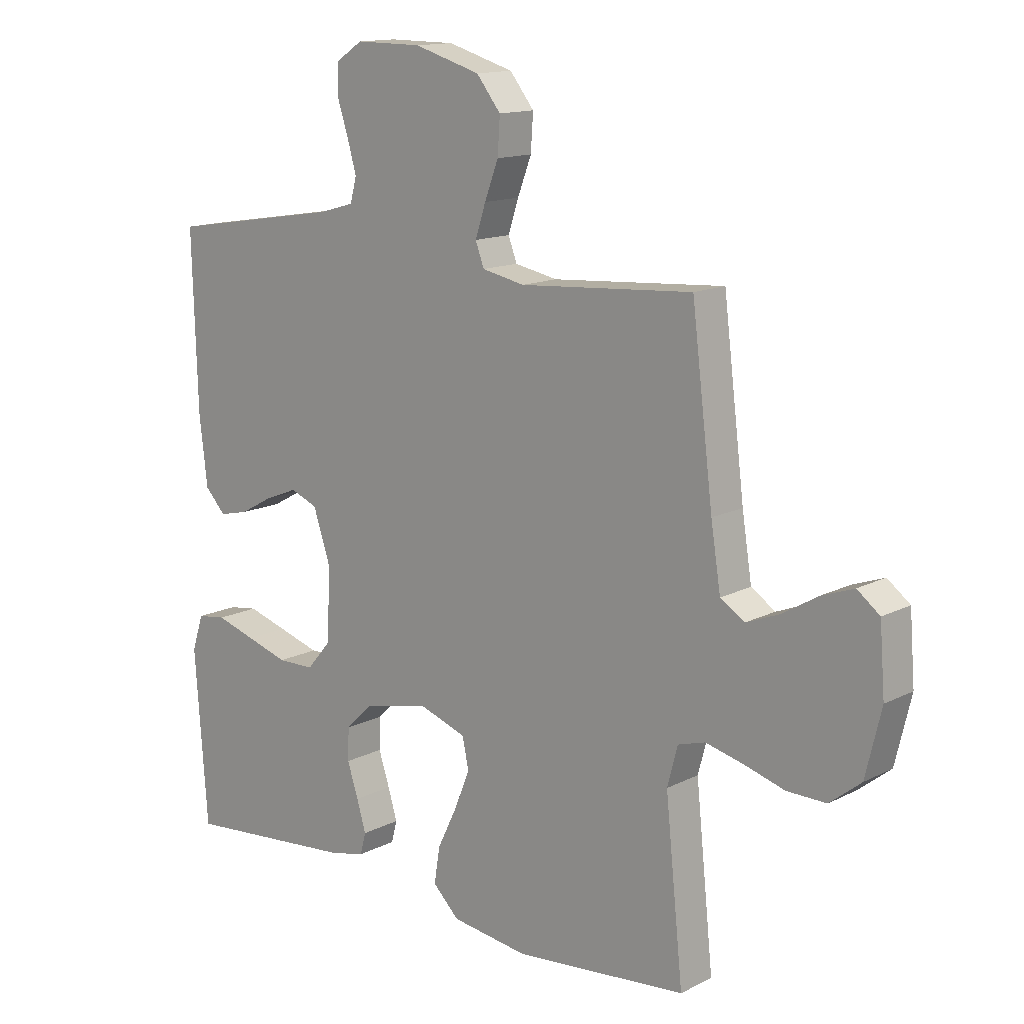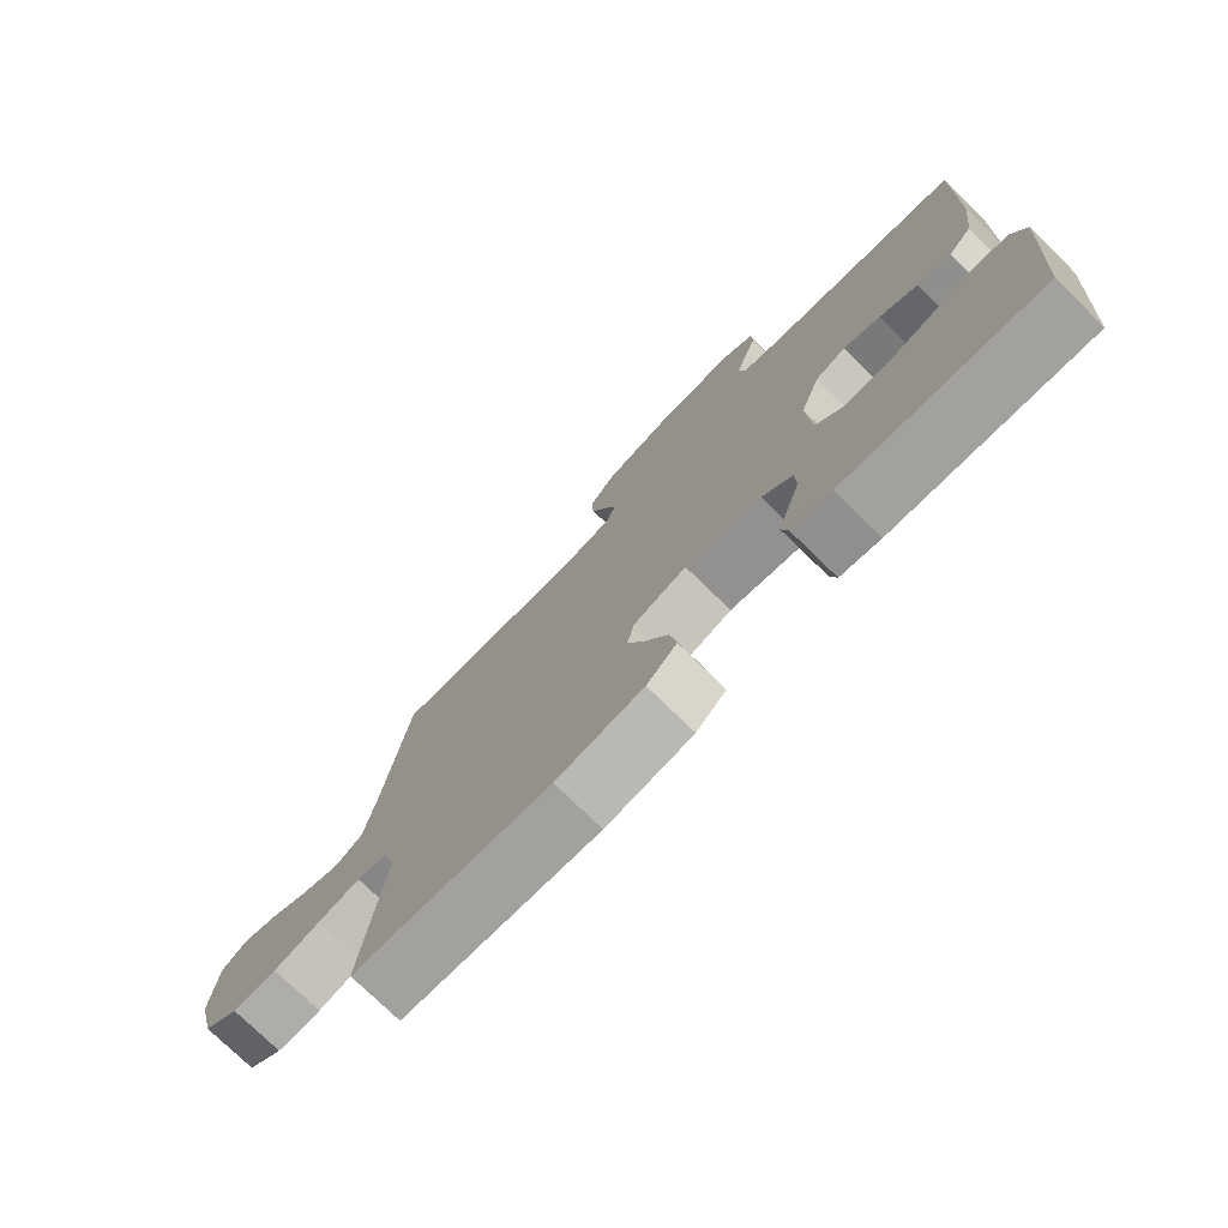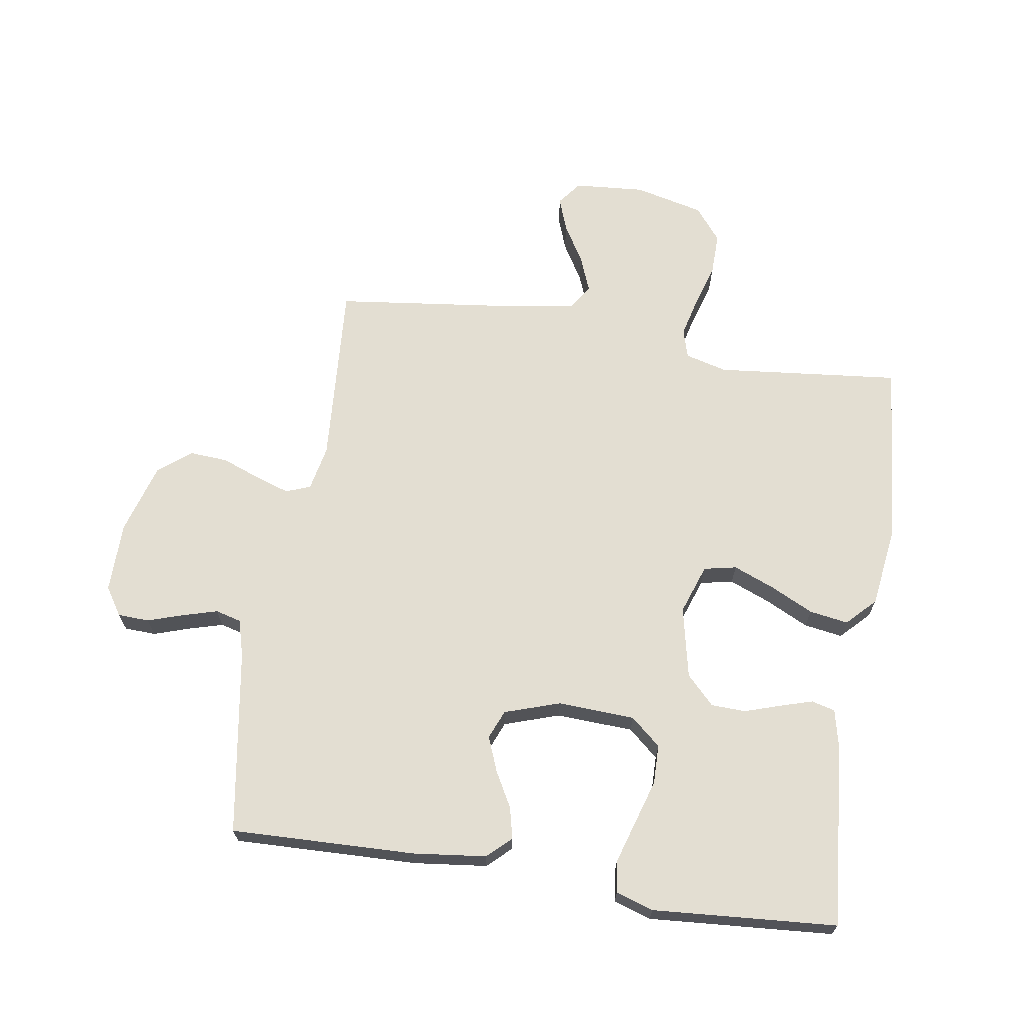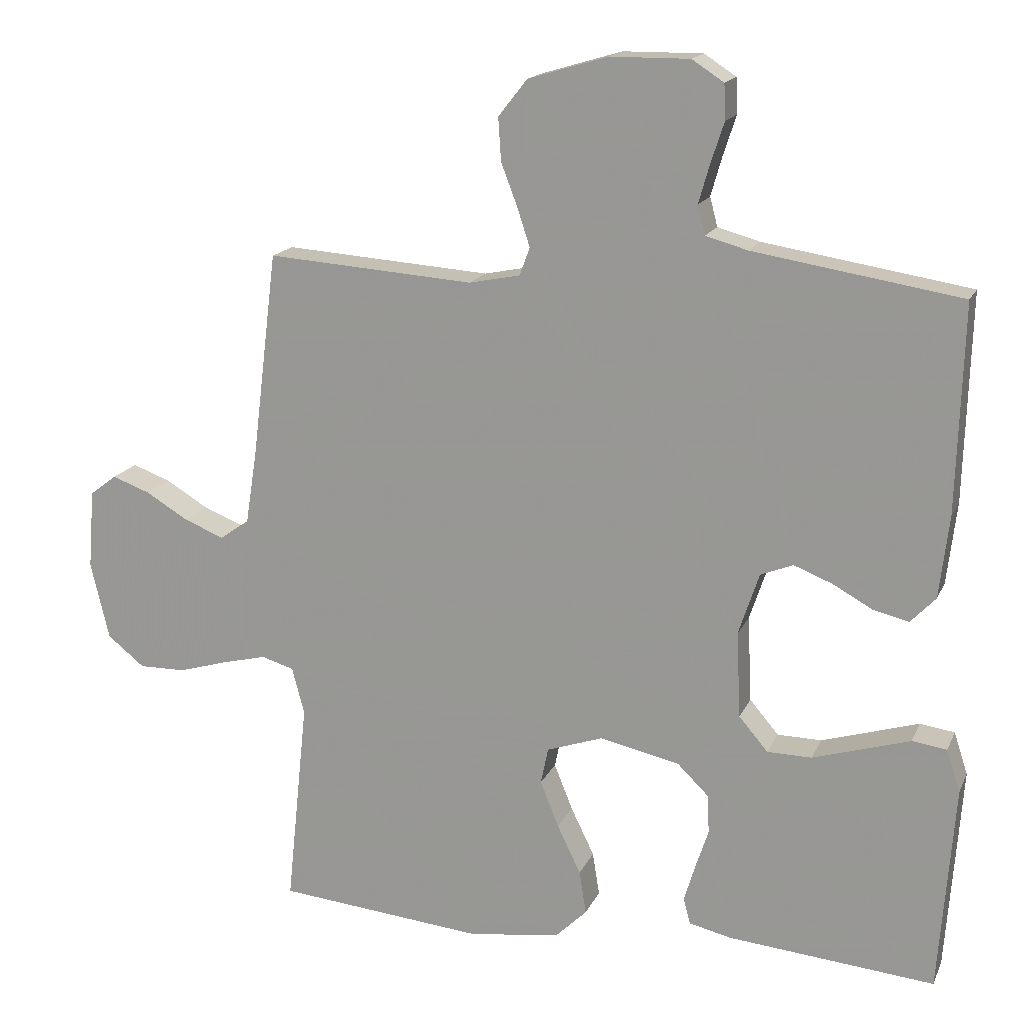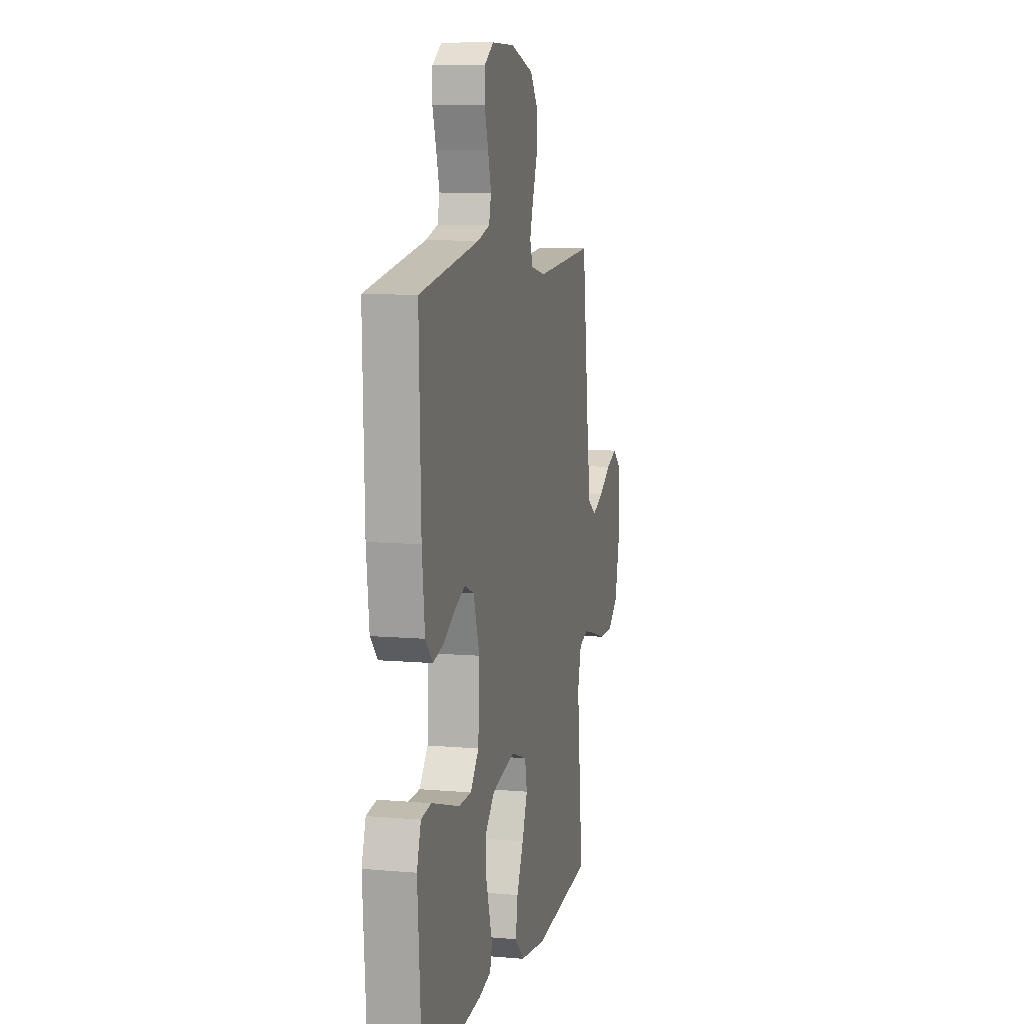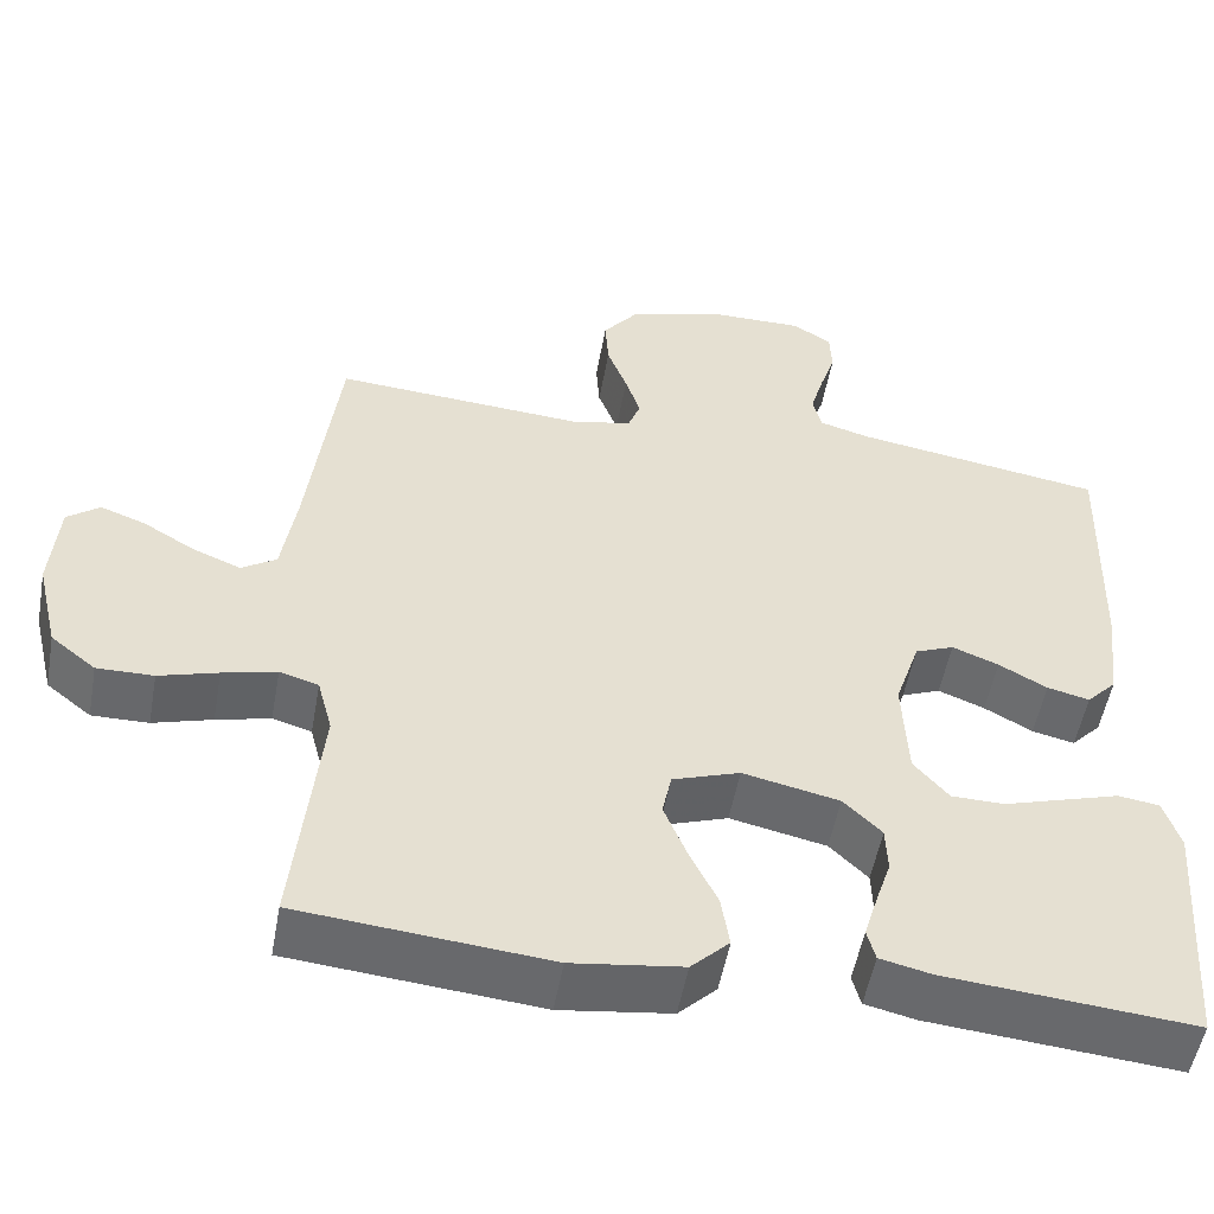
<metadata>
{"format":"obj","ext":"obj","renderer":"f3d","projection":"perspective","resolution":1024,"background":"white","views":[{"elev":13.9,"azim":-138.3,"up":"+Z"},{"elev":-76.4,"azim":45.8,"up":"+Z"},{"elev":67.4,"azim":99.0,"up":"+Y"},{"elev":16.5,"azim":18.2,"up":"+Z"},{"elev":9.2,"azim":102.9,"up":"+Z"},{"elev":-52.5,"azim":-10.2,"up":"+Z"}]}
</metadata>
<code>
v -0.5 0.07 -0.5
v -0.469 0.07 -0.2
v -0.487 0.07 -0.132
v -0.534 0.07 -0.118
v -0.599 0.07 -0.134
v -0.67 0.07 -0.155
v -0.738 0.07 -0.156
v -0.792 0.07 -0.113
v -0.819 0.07 0
v -0.81 0.07 0.115
v -0.771 0.07 0.145
v -0.716 0.07 0.125
v -0.654 0.07 0.088
v -0.596 0.07 0.065
v -0.554 0.07 0.092
v -0.537 0.07 0.2
v -0.5 0.07 0.5
v -0.2 0.07 0.479
v -0.126 0.07 0.494
v -0.111 0.07 0.534
v -0.129 0.07 0.589
v -0.153 0.07 0.652
v -0.157 0.07 0.714
v -0.115 0.07 0.767
v 0 0.07 0.801
v 0.115 0.07 0.802
v 0.161 0.07 0.772
v 0.163 0.07 0.721
v 0.144 0.07 0.663
v 0.128 0.07 0.607
v 0.139 0.07 0.565
v 0.2 0.07 0.548
v 0.5 0.07 0.5
v 0.491 0.07 0.2
v 0.477 0.07 0.081
v 0.441 0.07 0.043
v 0.39 0.07 0.055
v 0.332 0.07 0.087
v 0.276 0.07 0.109
v 0.229 0.07 0.09
v 0.199 0.07 0
v 0.205 0.07 -0.125
v 0.247 0.07 -0.174
v 0.311 0.07 -0.175
v 0.383 0.07 -0.153
v 0.452 0.07 -0.132
v 0.502 0.07 -0.139
v 0.522 0.07 -0.2
v 0.5 0.07 -0.5
v 0.2 0.07 -0.473
v 0.139 0.07 -0.459
v 0.129 0.07 -0.421
v 0.145 0.07 -0.368
v 0.164 0.07 -0.31
v 0.162 0.07 -0.254
v 0.116 0.07 -0.209
v 0 0.07 -0.184
v -0.081 0.07 -0.212
v -0.092 0.07 -0.265
v -0.065 0.07 -0.332
v -0.031 0.07 -0.402
v -0.021 0.07 -0.465
v -0.067 0.07 -0.51
v -0.2 0.07 -0.528
v -0.5 0 -0.5
v -0.469 0 -0.2
v -0.487 0 -0.132
v -0.534 0 -0.118
v -0.599 0 -0.134
v -0.67 0 -0.155
v -0.738 0 -0.156
v -0.792 0 -0.113
v -0.819 0 0
v -0.81 0 0.115
v -0.771 0 0.145
v -0.716 0 0.125
v -0.654 0 0.088
v -0.596 0 0.065
v -0.554 0 0.092
v -0.537 0 0.2
v -0.5 0 0.5
v -0.2 0 0.479
v -0.126 0 0.494
v -0.111 0 0.534
v -0.129 0 0.589
v -0.153 0 0.652
v -0.157 0 0.714
v -0.115 0 0.767
v 0 0 0.801
v 0.115 0 0.802
v 0.161 0 0.772
v 0.163 0 0.721
v 0.144 0 0.663
v 0.128 0 0.607
v 0.139 0 0.565
v 0.2 0 0.548
v 0.5 0 0.5
v 0.491 0 0.2
v 0.477 0 0.081
v 0.441 0 0.043
v 0.39 0 0.055
v 0.332 0 0.087
v 0.276 0 0.109
v 0.229 0 0.09
v 0.199 0 0
v 0.205 0 -0.125
v 0.247 0 -0.174
v 0.311 0 -0.175
v 0.383 0 -0.153
v 0.452 0 -0.132
v 0.502 0 -0.139
v 0.522 0 -0.2
v 0.5 0 -0.5
v 0.2 0 -0.473
v 0.139 0 -0.459
v 0.129 0 -0.421
v 0.145 0 -0.368
v 0.164 0 -0.31
v 0.162 0 -0.254
v 0.116 0 -0.209
v 0 0 -0.184
v -0.081 0 -0.212
v -0.092 0 -0.265
v -0.065 0 -0.332
v -0.031 0 -0.402
v -0.021 0 -0.465
v -0.067 0 -0.51
v -0.2 0 -0.528
f 63 64 1 2
f 60 61 62 63
f 59 60 63 2
f 58 59 2 3
f 57 58 3 4
f 51 52 53 54
f 49 50 51 54
f 49 54 55
f 48 49 55 56
f 44 45 46 47
f 44 47 48
f 43 44 48 56
f 35 36 37 38
f 35 38 39
f 32 33 34 35
f 31 32 35 39
f 26 27 28 29
f 26 29 30
f 25 26 30
f 24 25 30 31
f 21 22 23 24
f 20 21 24 31
f 16 17 18
f 15 16 18 19
f 10 11 12 13
f 10 13 14
f 9 10 14
f 8 9 14
f 5 6 7 8
f 4 5 8 14
f 57 4 14 15
f 42 43 56 57
f 41 42 57 15
f 20 31 39 40
f 19 20 40 41
f 15 19 41
f 66 65 128 127
f 127 126 125 124
f 66 127 124 123
f 67 66 123 122
f 68 67 122 121
f 118 117 116 115
f 118 115 114 113
f 119 118 113
f 120 119 113 112
f 111 110 109 108
f 112 111 108
f 120 112 108 107
f 102 101 100 99
f 103 102 99
f 99 98 97 96
f 103 99 96 95
f 93 92 91 90
f 94 93 90
f 94 90 89
f 95 94 89 88
f 88 87 86 85
f 95 88 85 84
f 82 81 80
f 83 82 80 79
f 77 76 75 74
f 78 77 74
f 78 74 73
f 78 73 72
f 72 71 70 69
f 78 72 69 68
f 79 78 68 121
f 121 120 107 106
f 79 121 106 105
f 104 103 95 84
f 105 104 84 83
f 105 83 79
f 1 65 66 2
f 2 66 67 3
f 3 67 68 4
f 4 68 69 5
f 5 69 70 6
f 6 70 71 7
f 7 71 72 8
f 8 72 73 9
f 9 73 74 10
f 10 74 75 11
f 11 75 76 12
f 12 76 77 13
f 13 77 78 14
f 14 78 79 15
f 15 79 80 16
f 16 80 81 17
f 17 81 82 18
f 18 82 83 19
f 19 83 84 20
f 20 84 85 21
f 21 85 86 22
f 22 86 87 23
f 23 87 88 24
f 24 88 89 25
f 25 89 90 26
f 26 90 91 27
f 27 91 92 28
f 28 92 93 29
f 29 93 94 30
f 30 94 95 31
f 31 95 96 32
f 32 96 97 33
f 33 97 98 34
f 34 98 99 35
f 35 99 100 36
f 36 100 101 37
f 37 101 102 38
f 38 102 103 39
f 39 103 104 40
f 40 104 105 41
f 41 105 106 42
f 42 106 107 43
f 43 107 108 44
f 44 108 109 45
f 45 109 110 46
f 46 110 111 47
f 47 111 112 48
f 48 112 113 49
f 49 113 114 50
f 50 114 115 51
f 51 115 116 52
f 52 116 117 53
f 53 117 118 54
f 54 118 119 55
f 55 119 120 56
f 56 120 121 57
f 57 121 122 58
f 58 122 123 59
f 59 123 124 60
f 60 124 125 61
f 61 125 126 62
f 62 126 127 63
f 63 127 128 64
f 64 128 65 1

</code>
